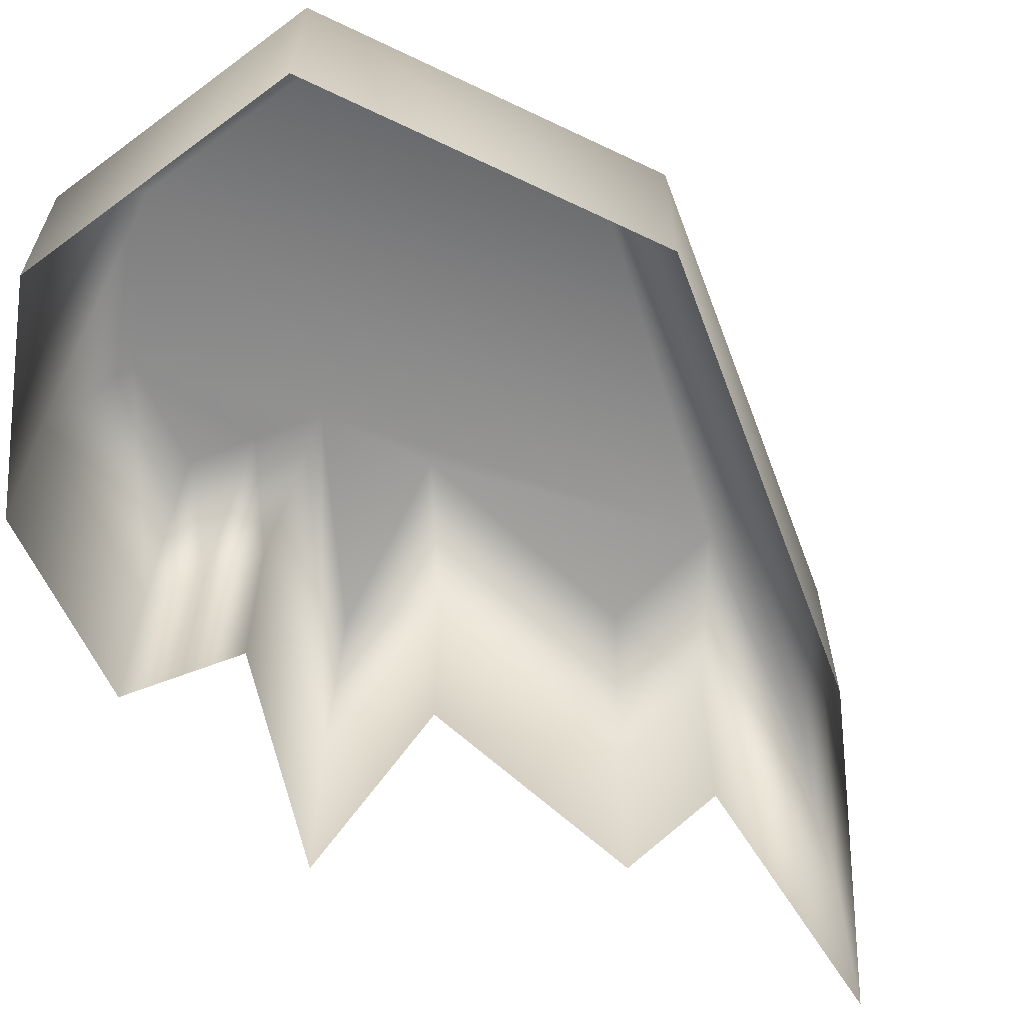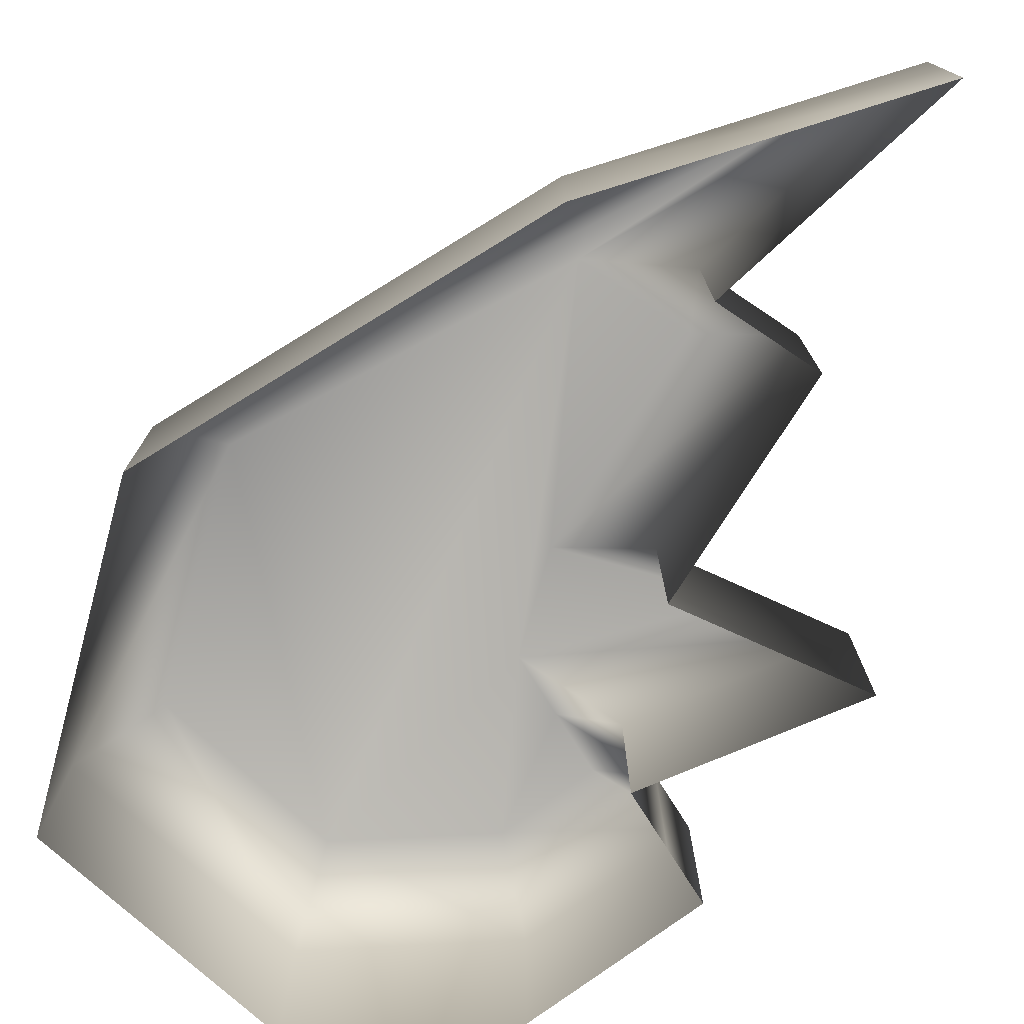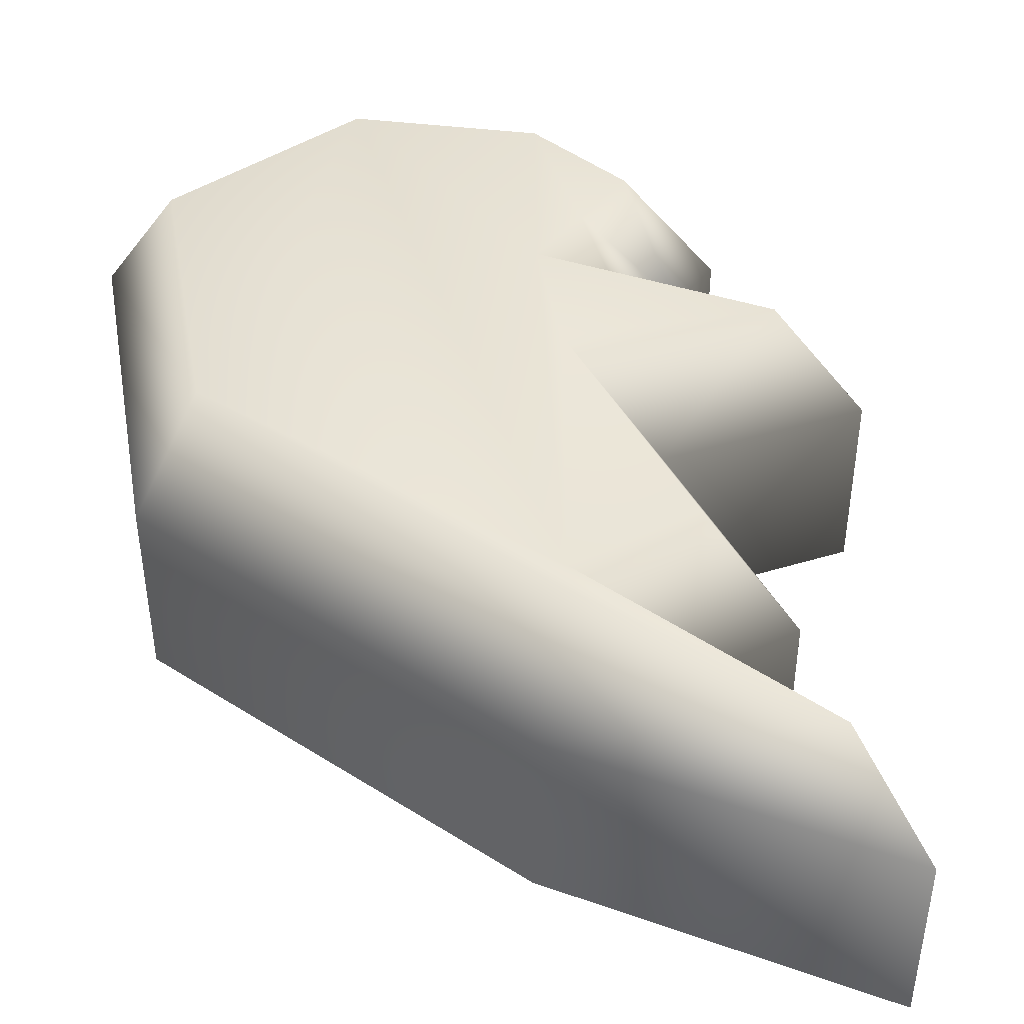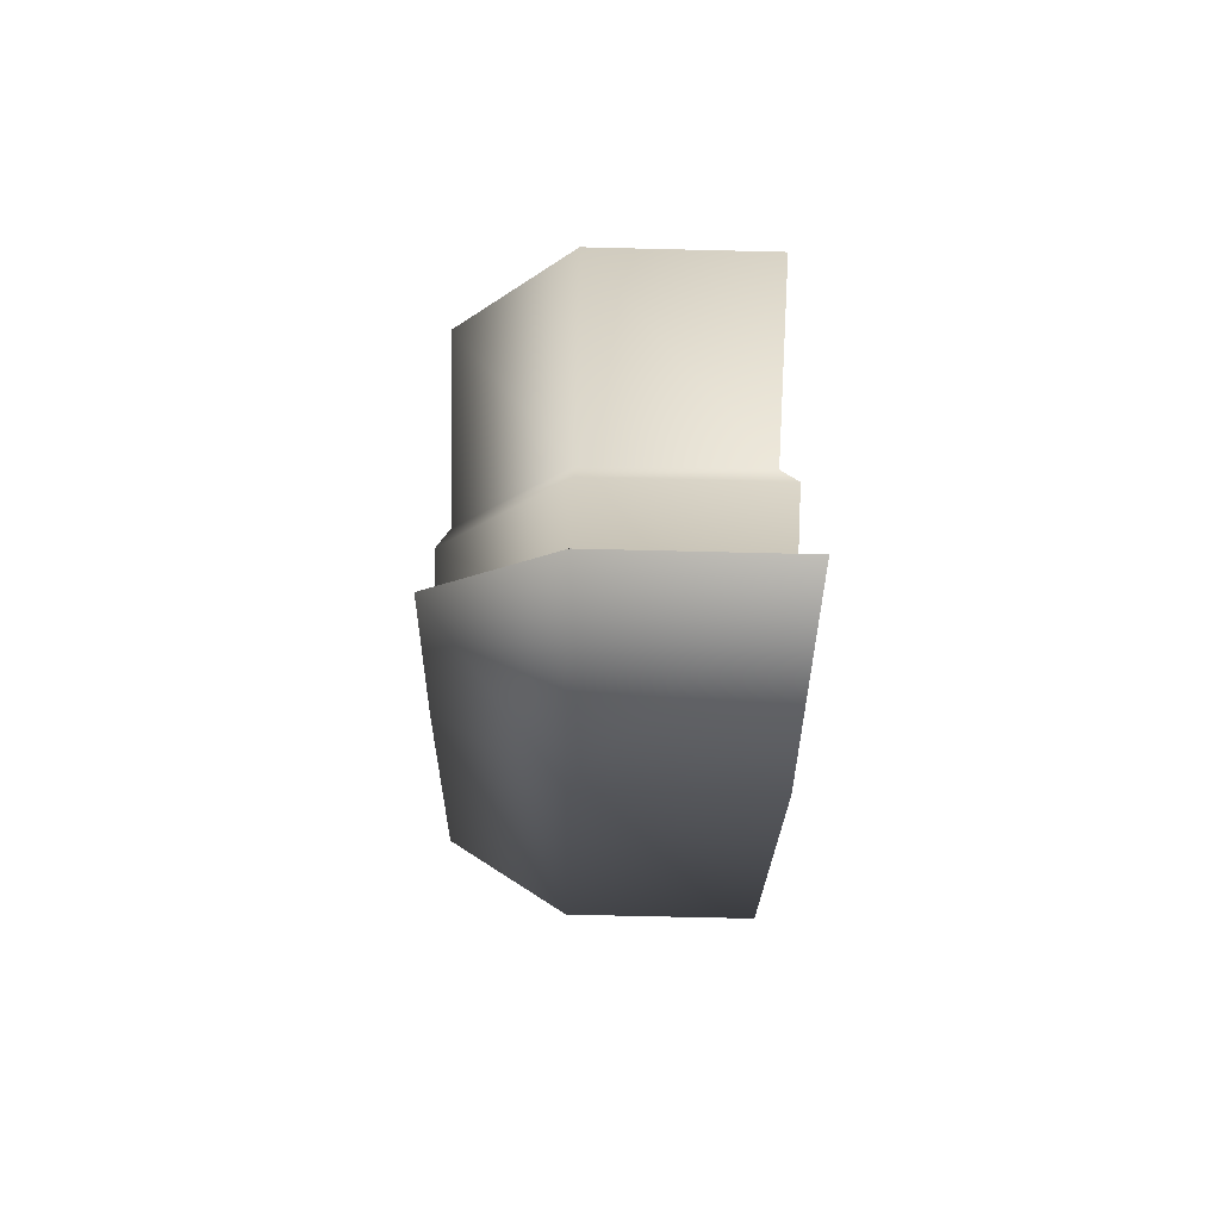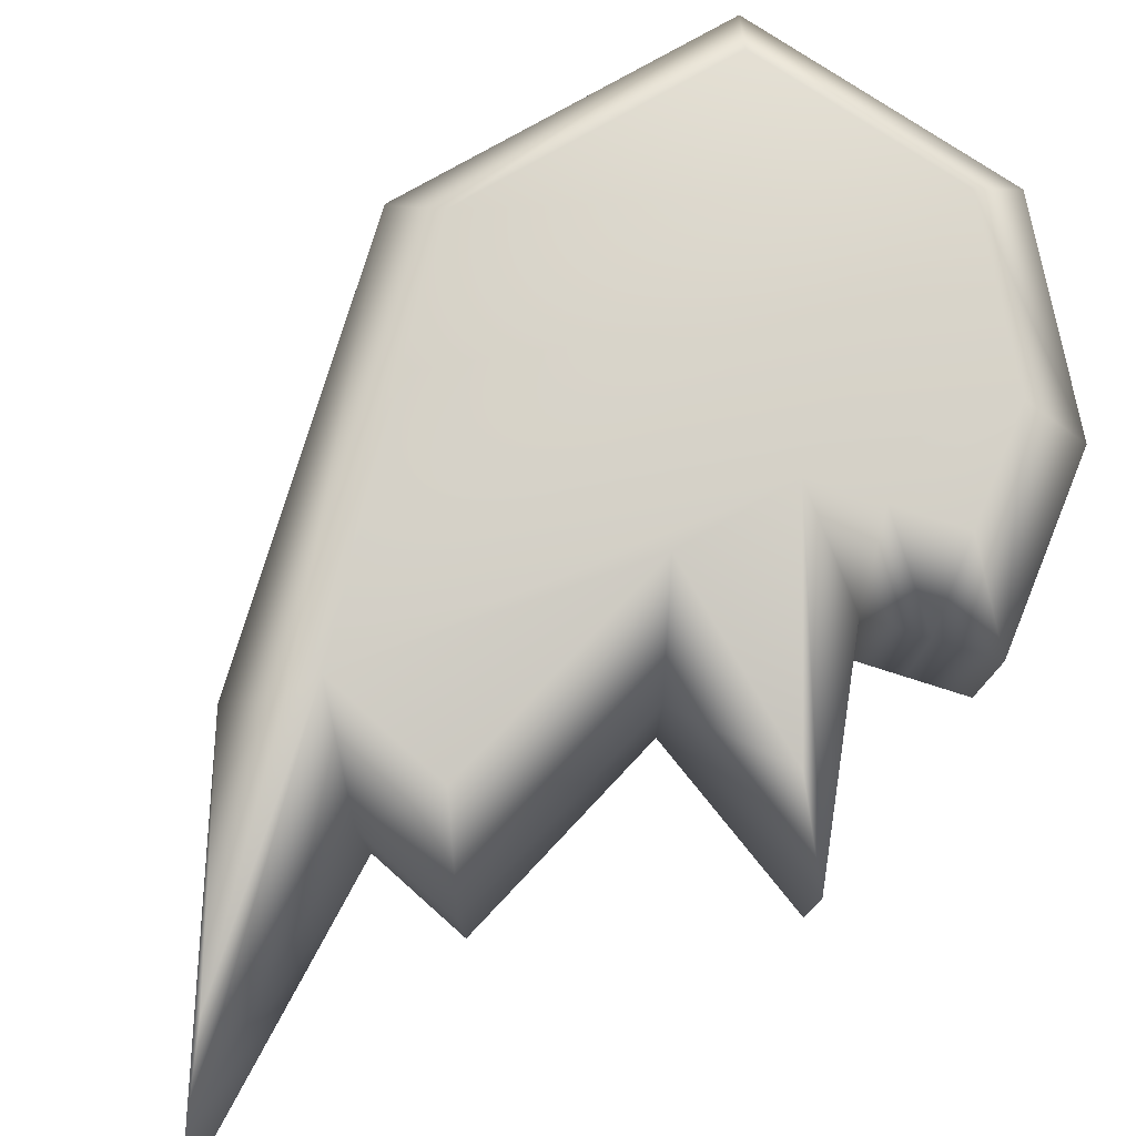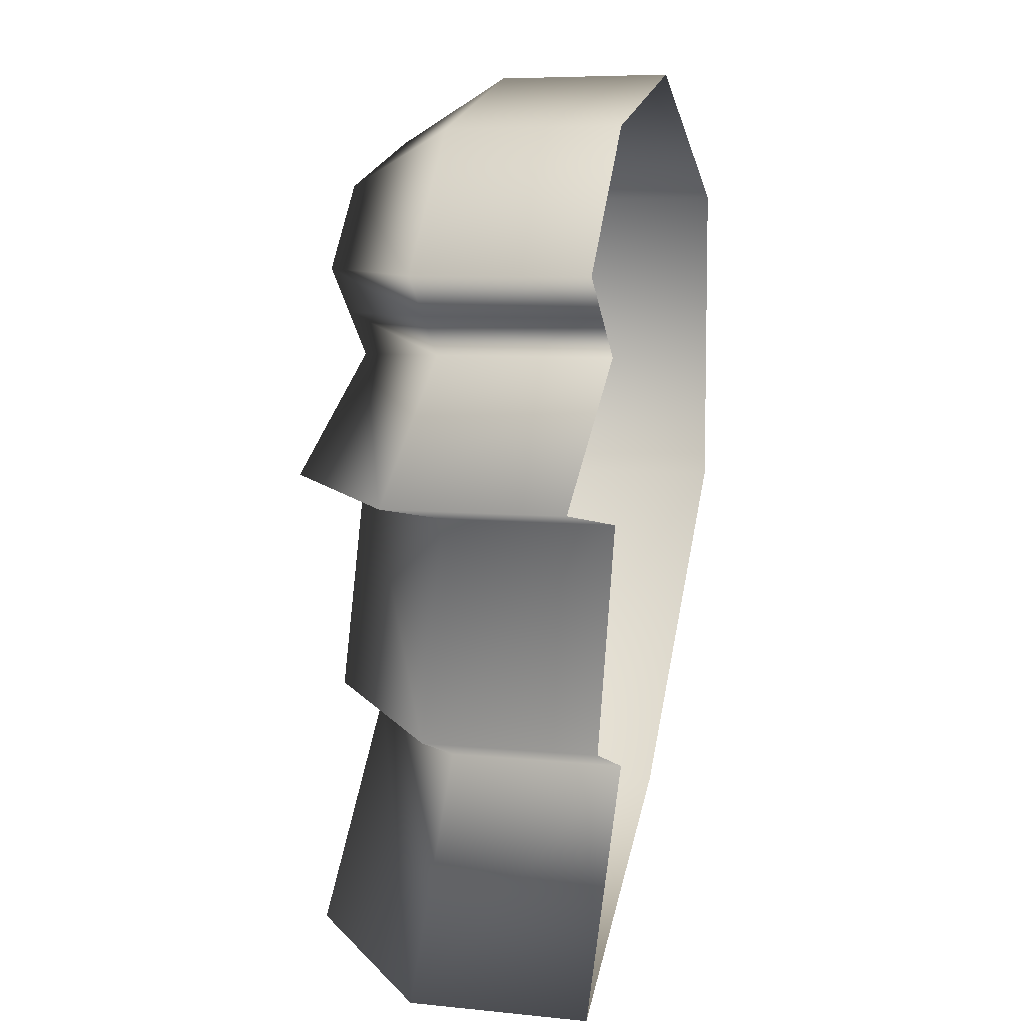
<metadata>
{"format":"obj","ext":"obj","renderer":"f3d","projection":"perspective","resolution":1024,"background":"white","views":[{"elev":-63.5,"azim":-115.8,"up":"+Z"},{"elev":-76.2,"azim":-14.9,"up":"+Z"},{"elev":44.8,"azim":-9.9,"up":"+Z"},{"elev":-67.0,"azim":88.6,"up":"+Y"},{"elev":78.4,"azim":60.6,"up":"+Z"},{"elev":7.0,"azim":106.3,"up":"+Y"}]}
</metadata>
<code>
g heart_broken_l_mesh
v 0.01037 -0.4864 0.03586
v -0.1355 -0.2556 -0.1531
v 0.01037 -0.4864 -0.1531
v -0.1355 -0.2556 0.03586
v -0.2367 -0.22 0.1531
v -0.05316 -0.4229 0.1531
v -0.236 -0.2522 0.1531
v -0.03127 -0.2199 0.03586
v -0.03127 -0.2199 -0.1531
v -0.1022 0.008012 -0.1531
v -0.1139 -0.1779 0.1531
v -0.1883 0.06098 0.1531
v -0.1894 0.178 0.1531
v -0.1022 0.008012 0.03586
v 0.0951 0.04108 0.03586
v 0.0951 0.04108 -0.1531
v -0.08694 0.1825 -0.1531
v 0.008001 0.06307 0.1531
v -0.08694 0.1825 0.03586
v -0.04208 0.2243 0.03586
v -0.04208 0.2243 -0.1531
v 0.002773 0.266 -0.1531
v -0.1386 0.2253 0.1531
v 0.002773 0.266 0.03586
v -0.1188 0.418 -0.1531
v -0.08768 0.2726 0.1531
v -0.1582 0.3608 0.1531
v -0.1188 0.418 0.03586
v -0.3257 0.4147 0.1531
v -0.3316 0.4864 0.03586
v -0.3316 0.4864 -0.1531
v -0.5824 0.3572 -0.1531
v -0.5159 0.04179 0.1531
v -0.5824 0.3572 0.03586
v -0.5824 0.0152 -0.1531
v -0.5159 0.3167 0.1531
v -0.5824 0.0152 0.03586
v -0.2784 -0.304 0.03586
v -0.05316 -0.4229 0.1531
v -0.2784 -0.304 -0.1531
v 0.01037 -0.4864 0.03586
v 0.01037 -0.4864 -0.1531
g heart_broken_l_mesh_0
f 3 2 1
f 2 4 1
f 1 4 5
f 6 1 5
f 7 6 5
f 8 4 2
f 9 8 2
f 9 10 8
f 5 4 11
f 4 8 11
f 11 8 12
f 5 11 12
f 12 13 5
f 10 14 8
f 8 14 12
f 15 14 10
f 16 15 10
f 16 17 15
f 12 14 18
f 12 18 13
f 14 15 18
f 18 15 13
f 17 19 15
f 15 19 13
f 20 19 17
f 21 20 17
f 21 22 20
f 13 19 23
f 19 20 23
f 22 24 20
f 22 25 24
f 23 20 26
f 20 24 26
f 23 26 27
f 27 13 23
f 26 24 27
f 25 28 24
f 24 28 27
f 27 29 13
f 27 28 29
f 29 5 13
f 30 28 25
f 28 30 29
f 31 30 25
f 31 32 30
f 5 29 33
f 5 33 7
f 32 34 30
f 32 35 34
f 29 30 36
f 29 36 33
f 30 34 36
f 36 34 33
f 34 37 33
f 33 37 7
f 35 37 34
f 37 38 7
f 38 37 35
f 7 38 39
f 40 38 35
f 38 41 39
f 40 42 38
f 42 41 38

</code>
